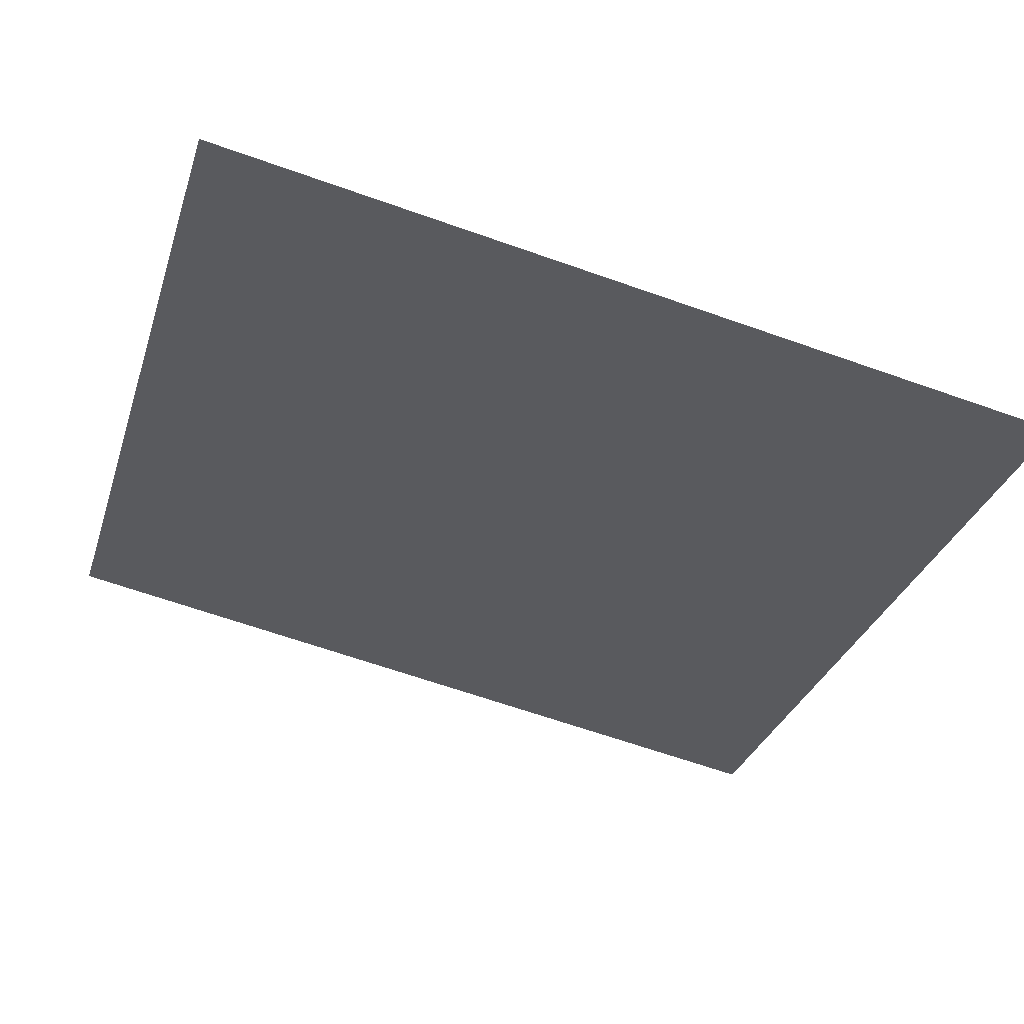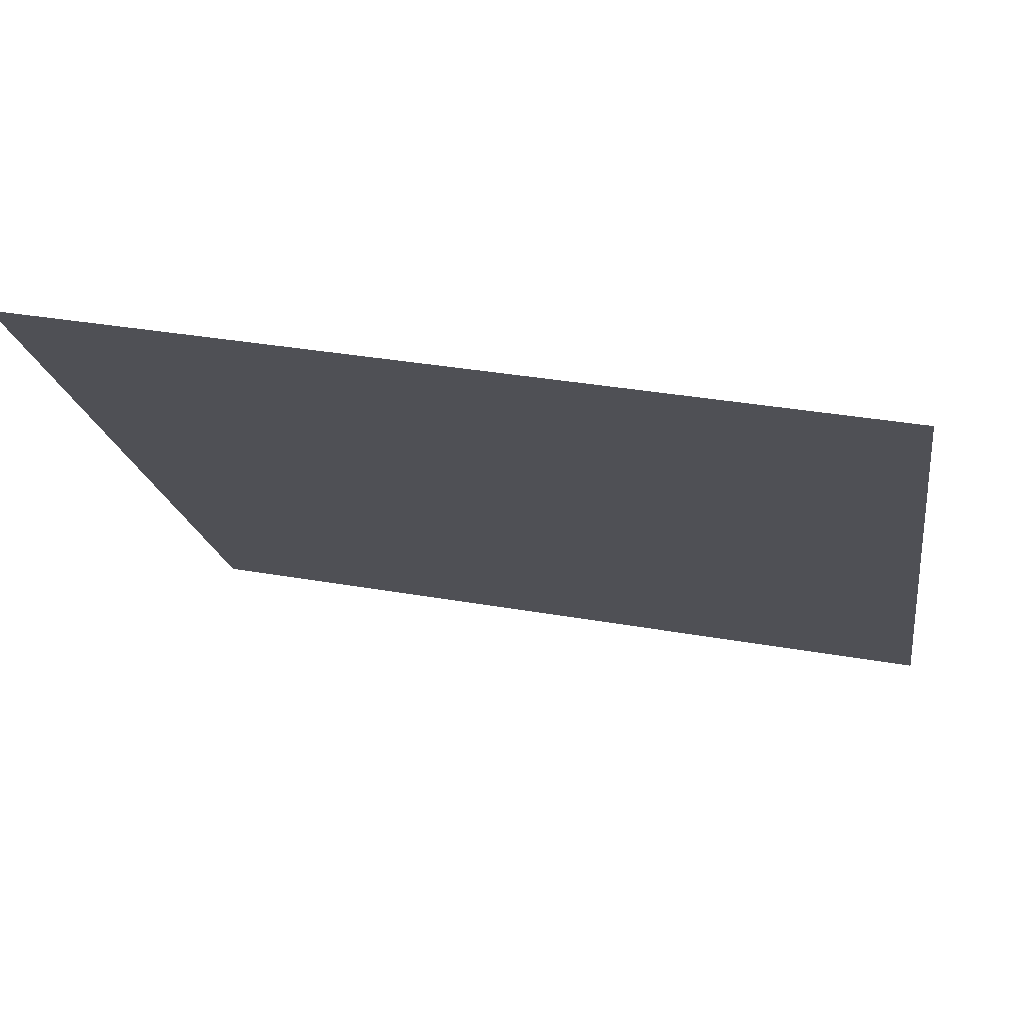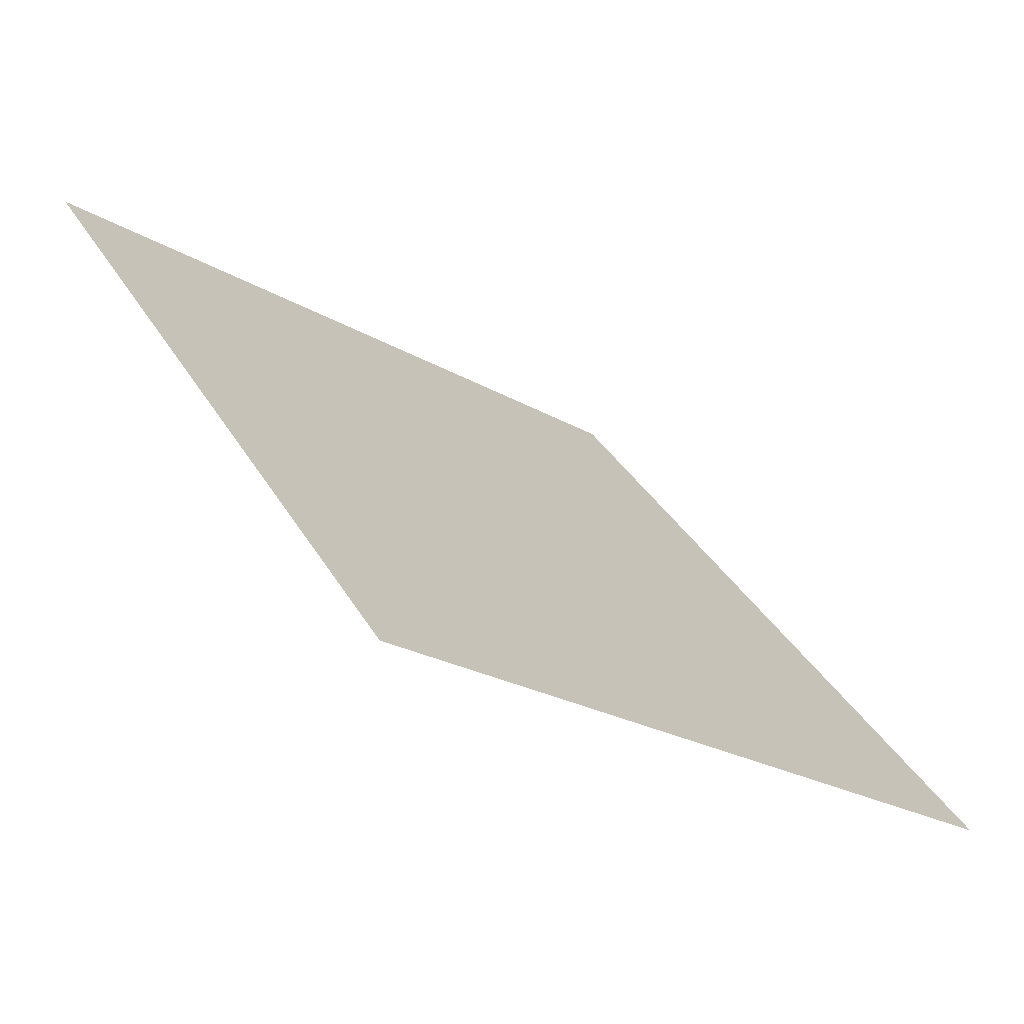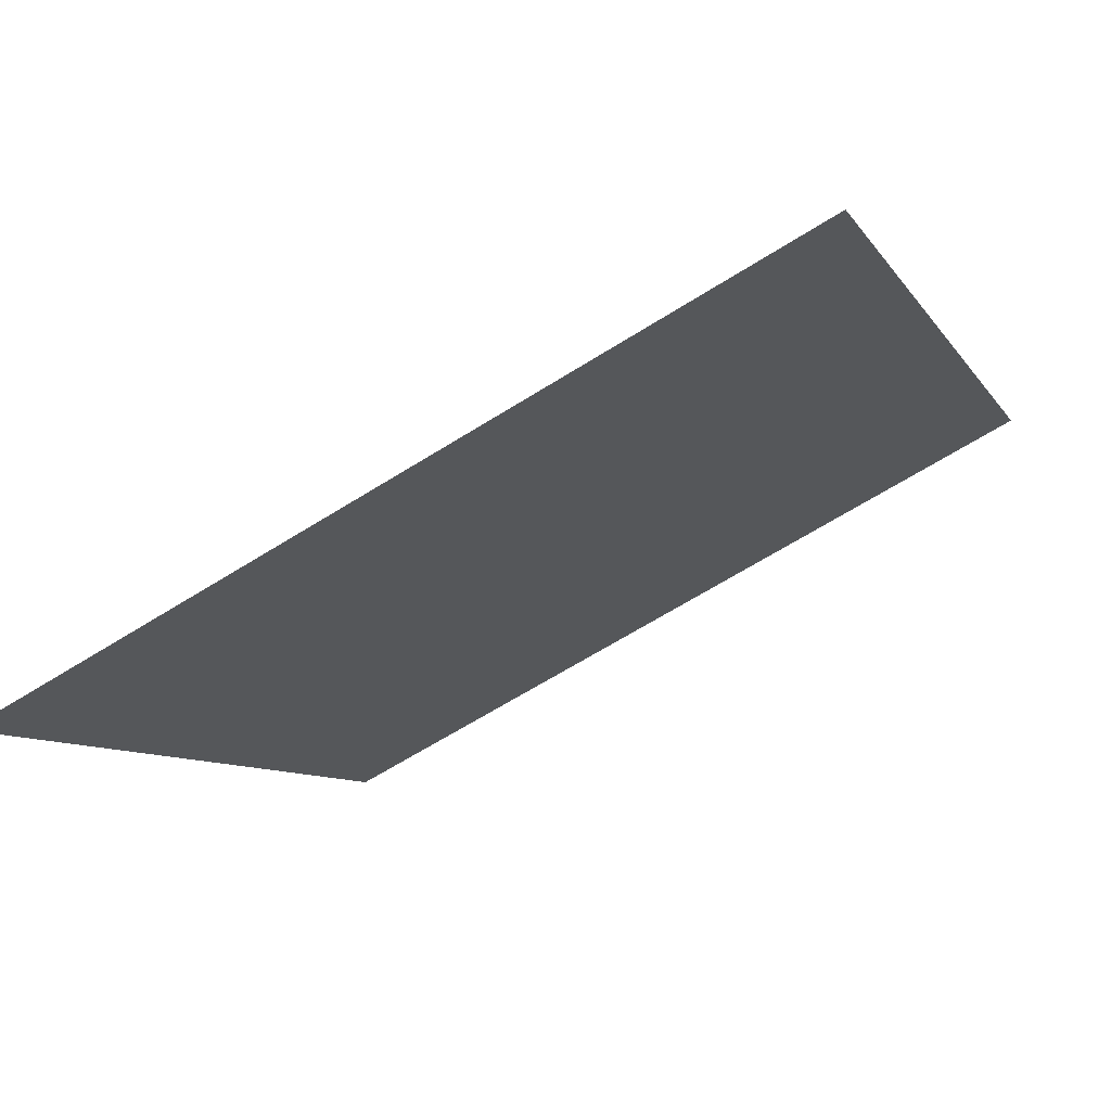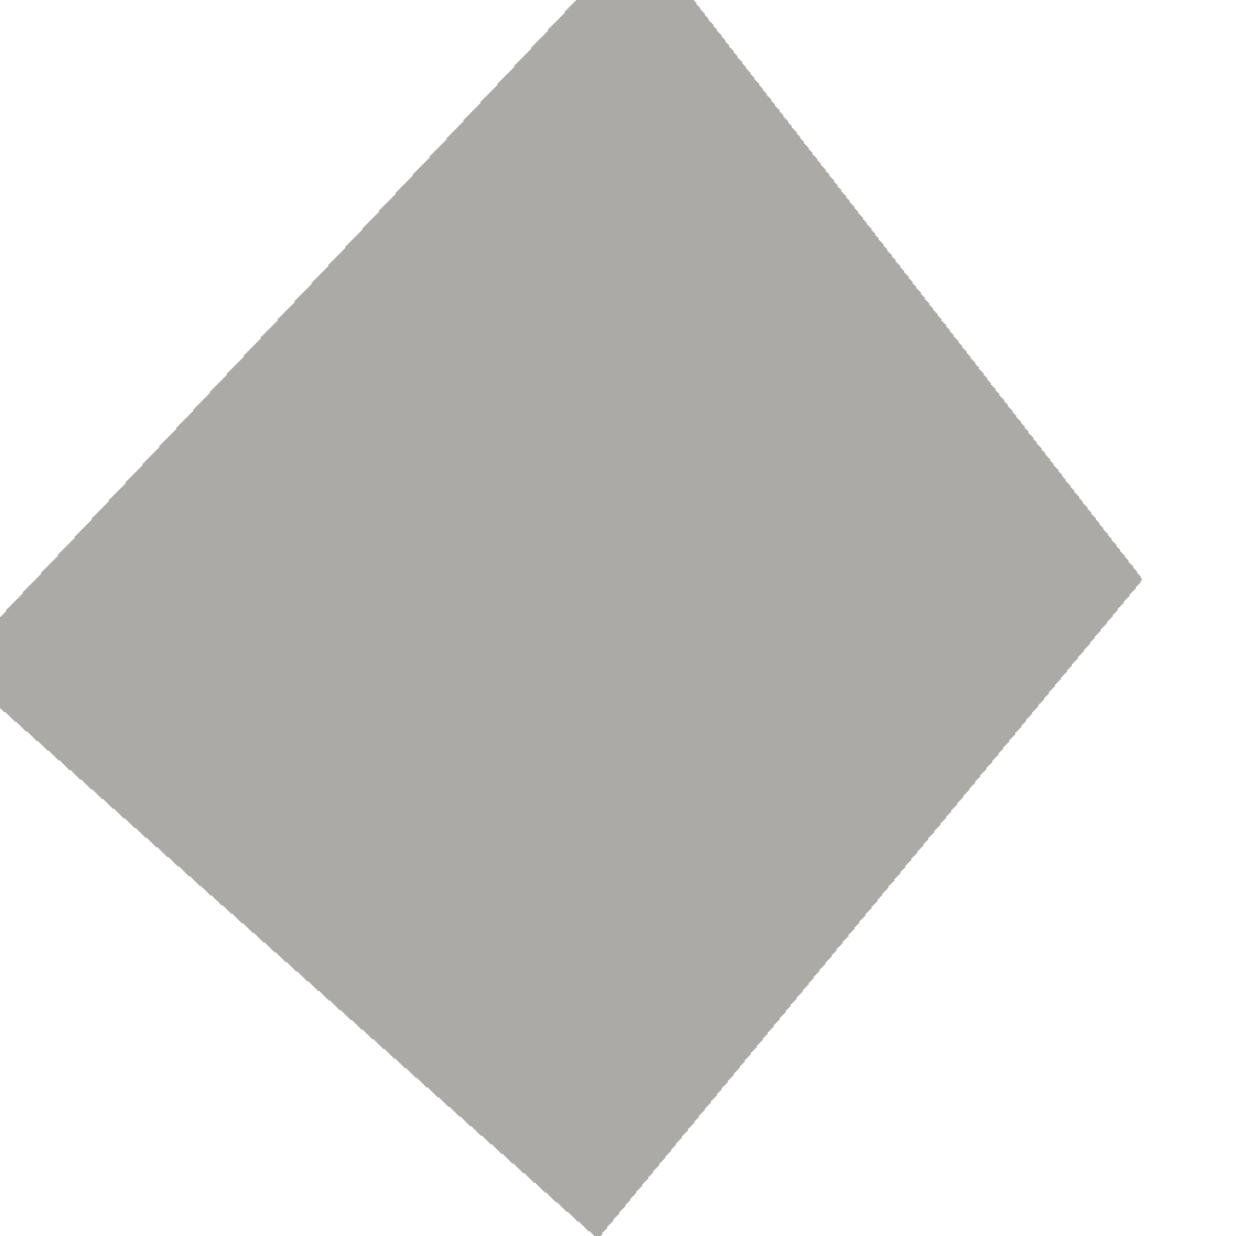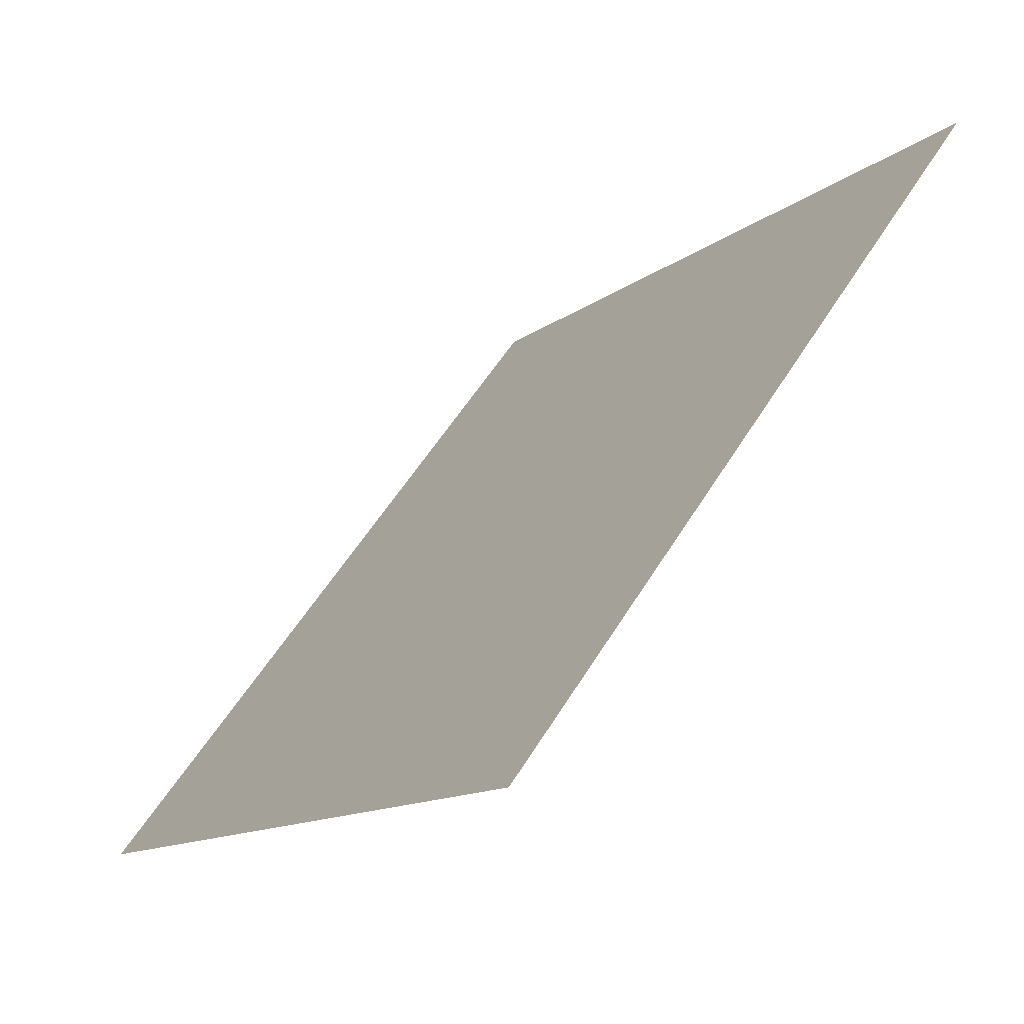
<metadata>
{"format":"obj","ext":"obj","renderer":"f3d","projection":"perspective","resolution":1024,"background":"white","views":[{"elev":-69.1,"azim":161.0,"up":"+Y"},{"elev":36.4,"azim":-167.9,"up":"+Z"},{"elev":34.8,"azim":63.6,"up":"+Y"},{"elev":-66.2,"azim":30.9,"up":"+Z"},{"elev":-52.5,"azim":-52.5,"up":"+Y"},{"elev":-13.4,"azim":57.9,"up":"+Z"}]}
</metadata>
<code>
v -0.132 0.9739 0.7554
v -0.1386 0.9741 0.7555
v -0.1385 0.978 0.7607
v -0.1319 0.9778 0.7607
f 4 3 2 1

</code>
